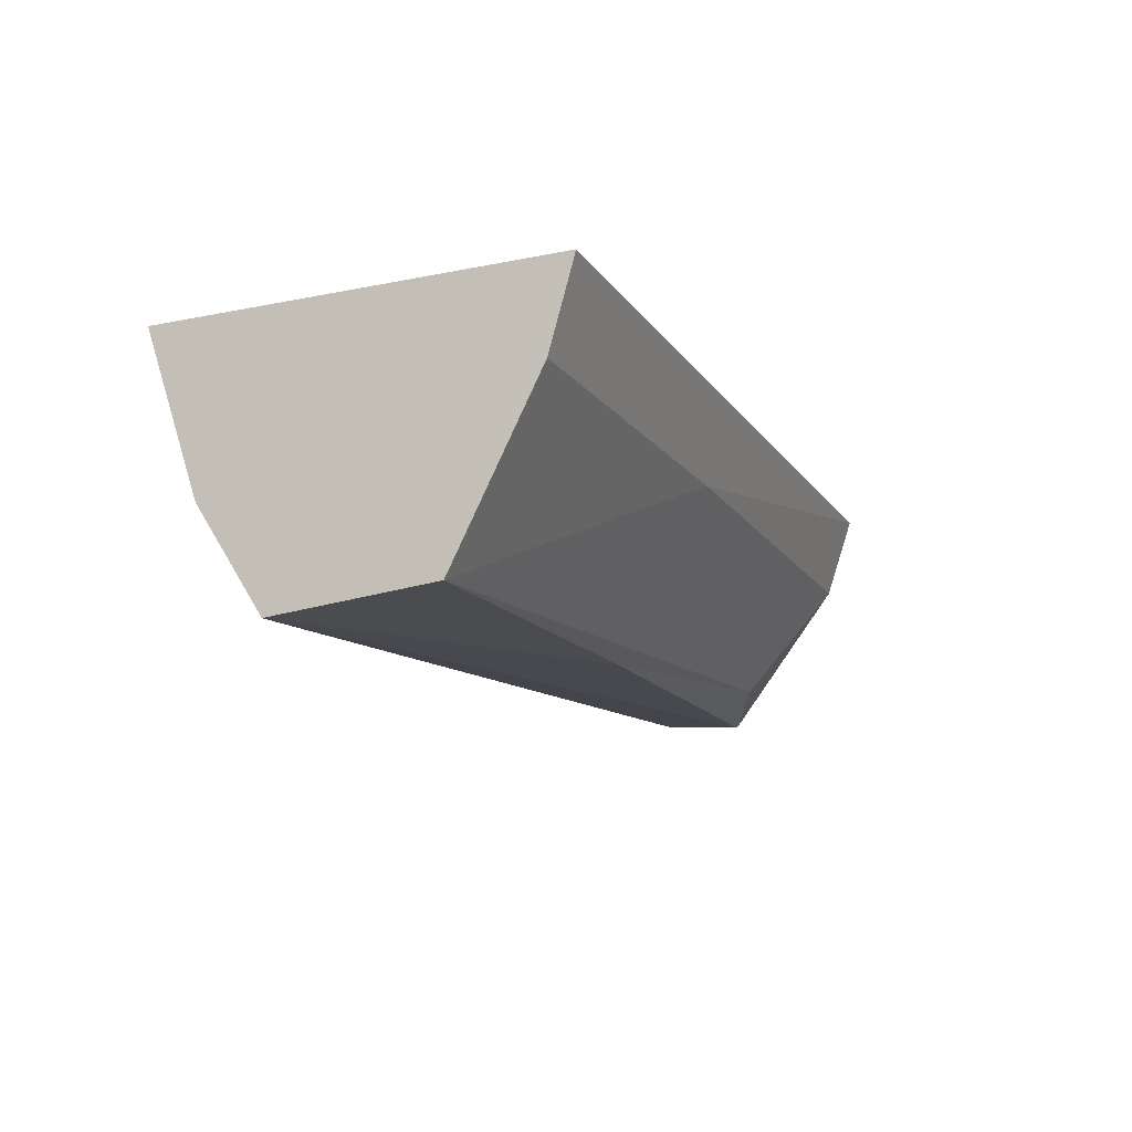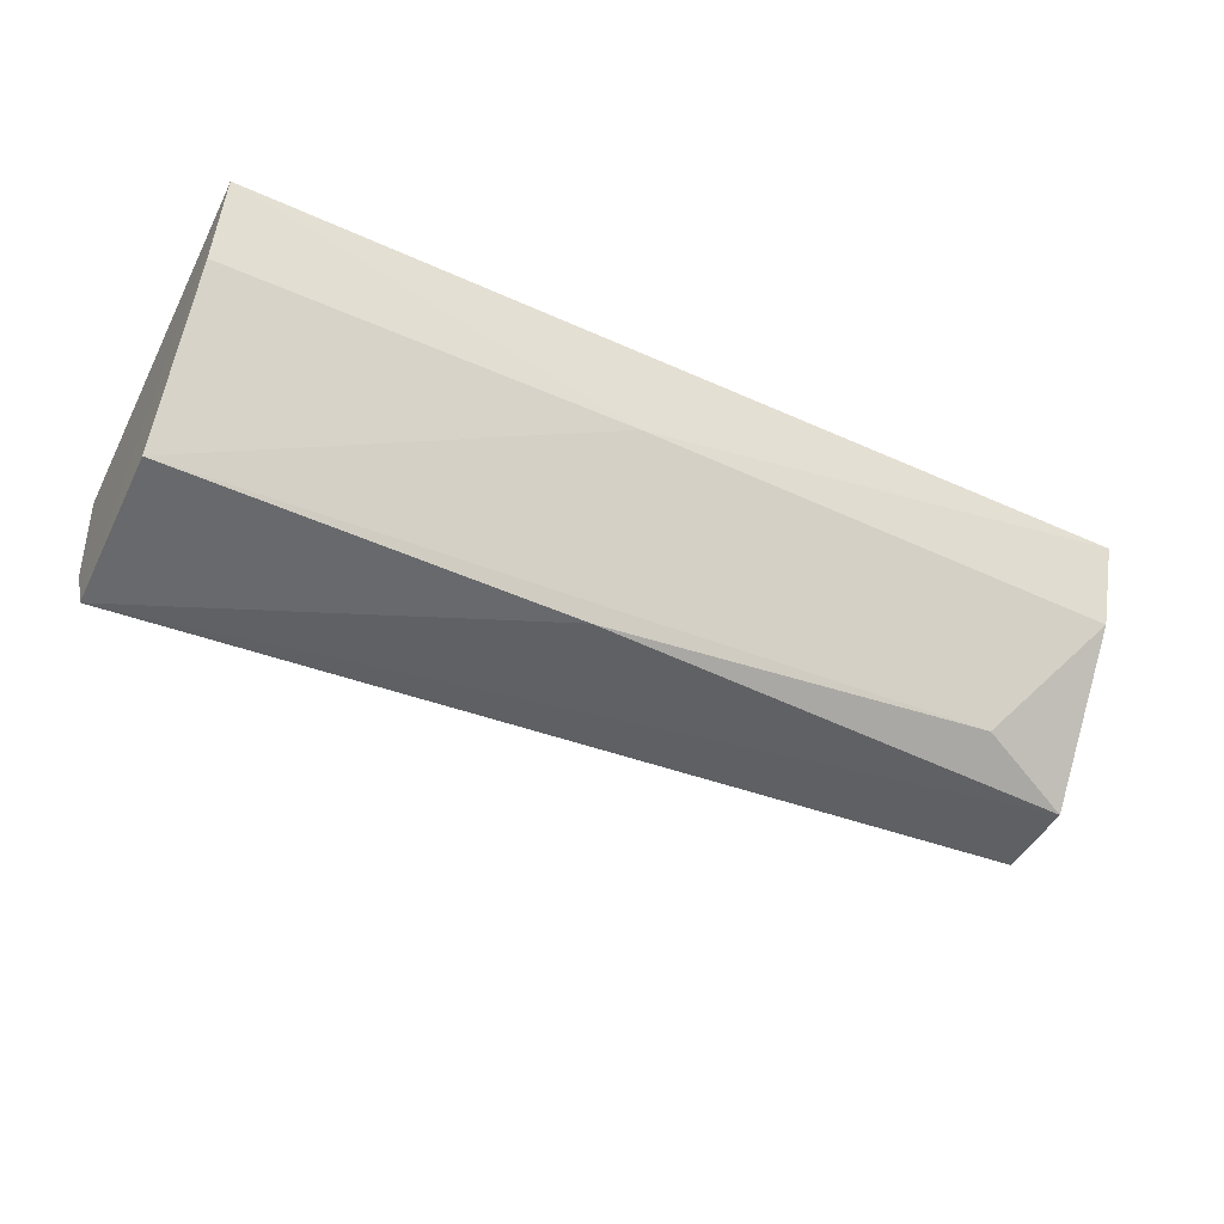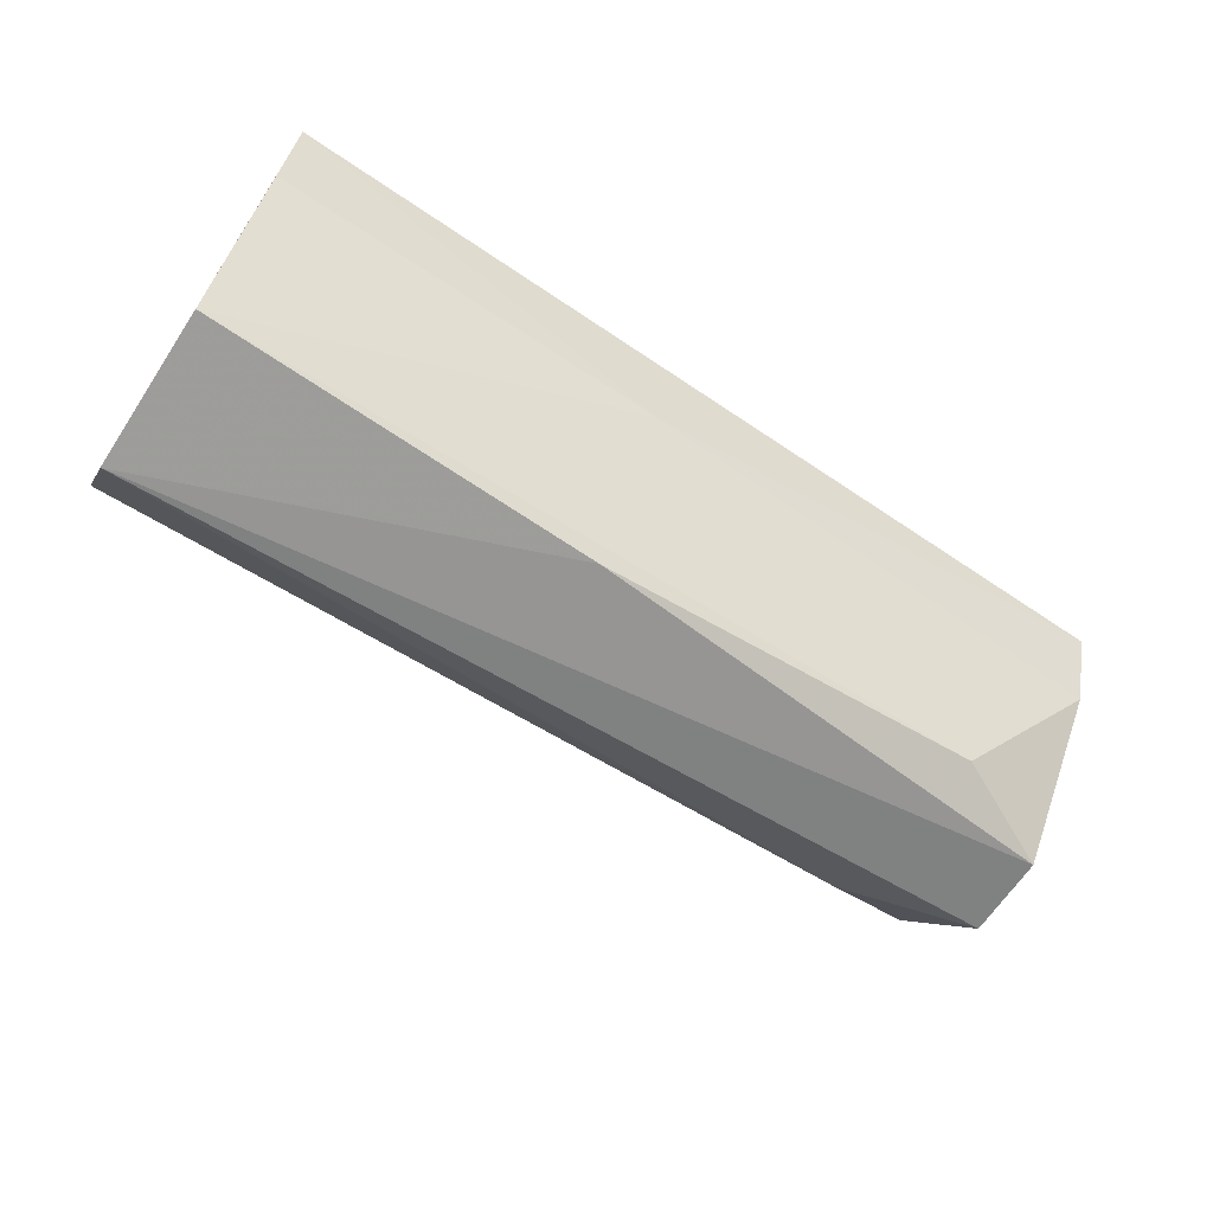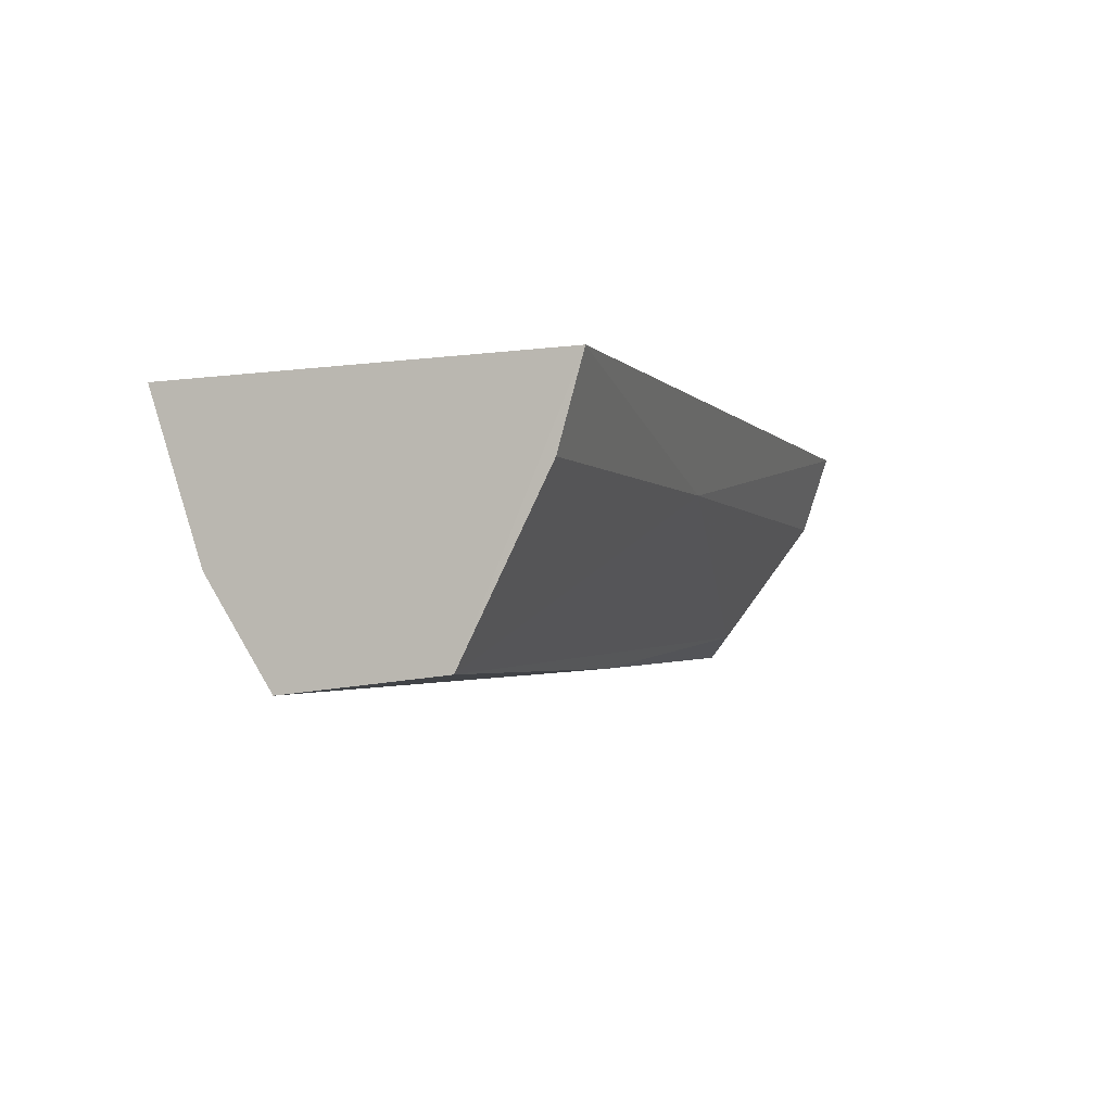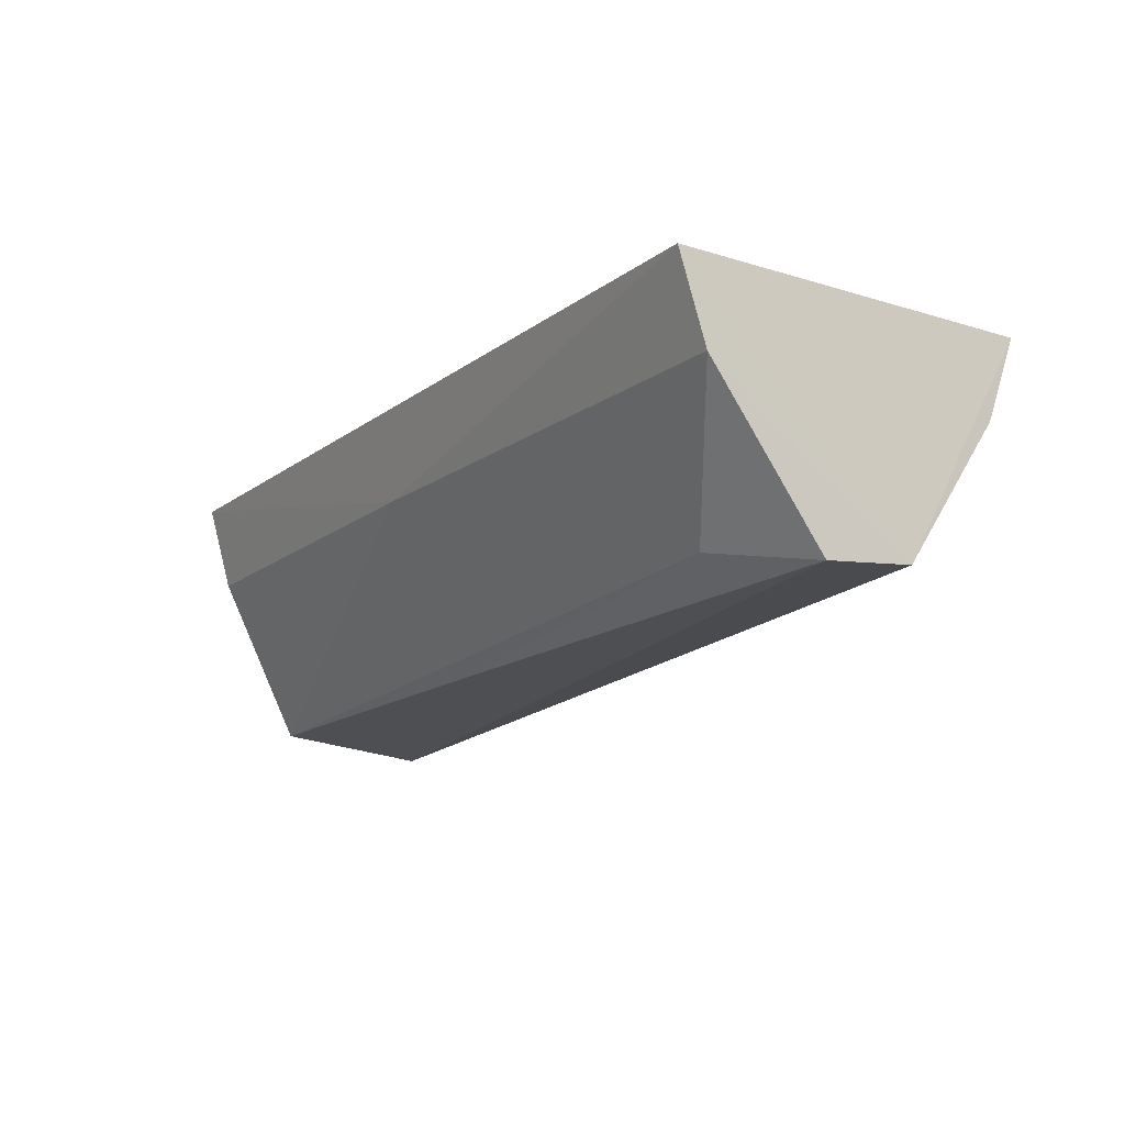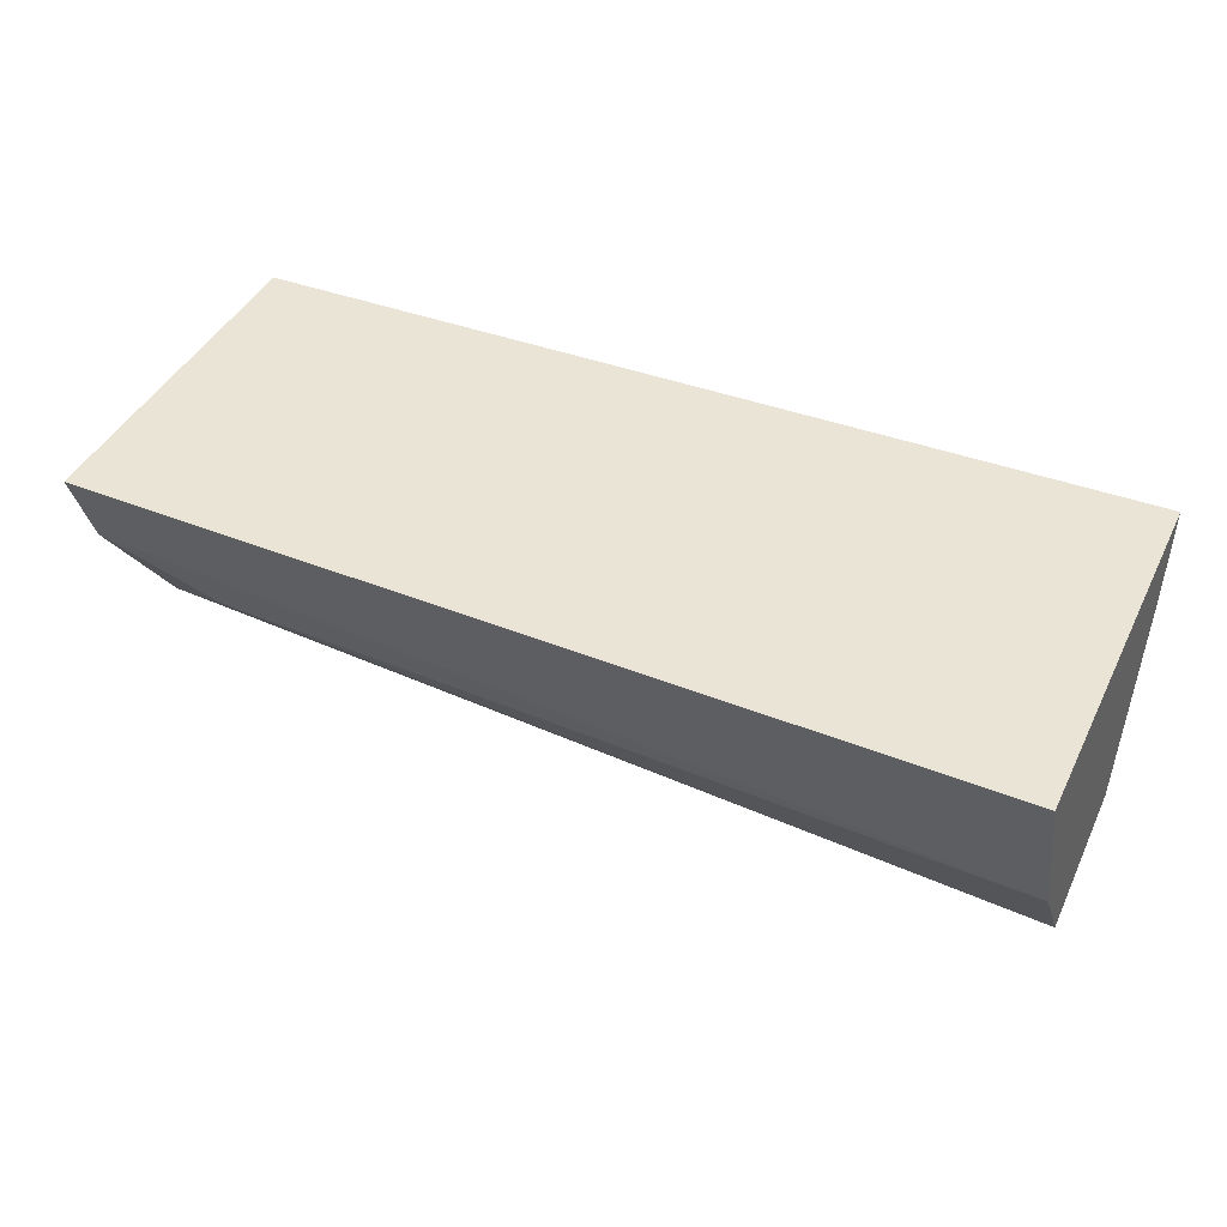
<metadata>
{"format":"obj","ext":"obj","renderer":"f3d","projection":"perspective","resolution":1024,"background":"white","views":[{"elev":-13.6,"azim":112.1,"up":"+Z"},{"elev":-47.6,"azim":153.8,"up":"+Z"},{"elev":-65.5,"azim":146.7,"up":"+Z"},{"elev":-3.6,"azim":110.4,"up":"+Z"},{"elev":-14.0,"azim":-121.9,"up":"+Z"},{"elev":41.1,"azim":24.8,"up":"+Z"}]}
</metadata>
<code>
v -0.09856 -0.02868 -0.0876
v -0.09843 -0.01067 -0.1264
v -0.09857 0.02904 -0.08634
v -0.2345 0.02664 -0.08531
v -0.2344 -0.02183 -0.09884
v -0.09848 0.01286 -0.1239
v -0.09848 -0.02053 -0.1113
v -0.2346 -0.02622 -0.08669
v -0.1587 0.02479 -0.09824
v -0.2339 0.005336 -0.1205
v -0.2184 -0.01811 -0.1084
v -0.2344 -0.007561 -0.1195
v -0.09858 0.02545 -0.099
v -0.2183 0.01248 -0.1172
v -0.1582 0.01121 -0.1229
v -0.2343 0.0225 -0.09773
f 1 2 3
f 1 3 4
f 6 3 2
f 7 2 1
f 8 1 4
f 8 7 1
f 8 5 7
f 9 4 3
f 11 7 5
f 11 2 7
f 12 8 4
f 12 5 8
f 12 11 5
f 12 10 2
f 12 2 11
f 13 9 3
f 13 3 6
f 13 6 9
f 14 9 6
f 15 6 2
f 15 2 10
f 15 14 6
f 15 10 14
f 16 12 4
f 16 10 12
f 16 14 10
f 16 4 9
f 16 9 14

</code>
